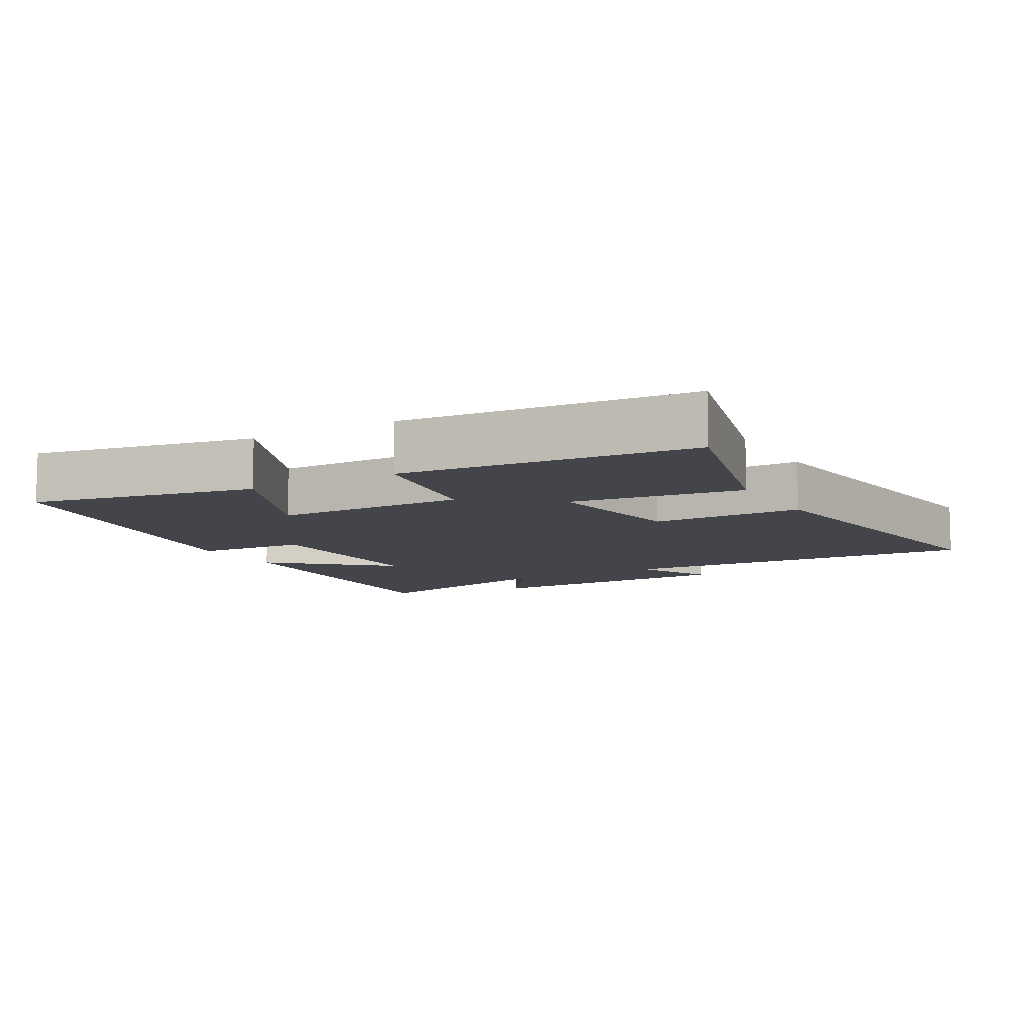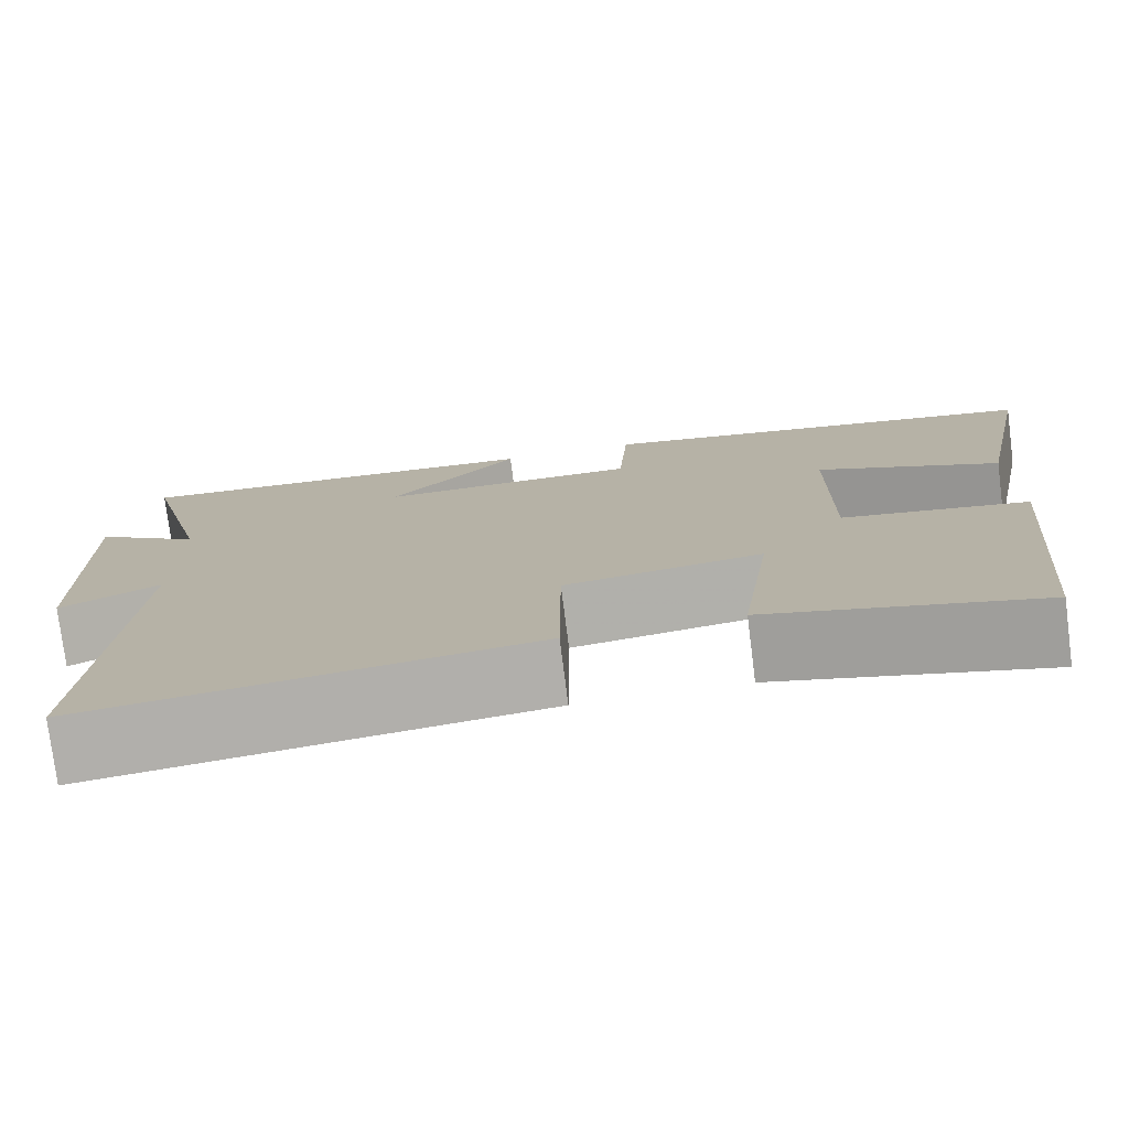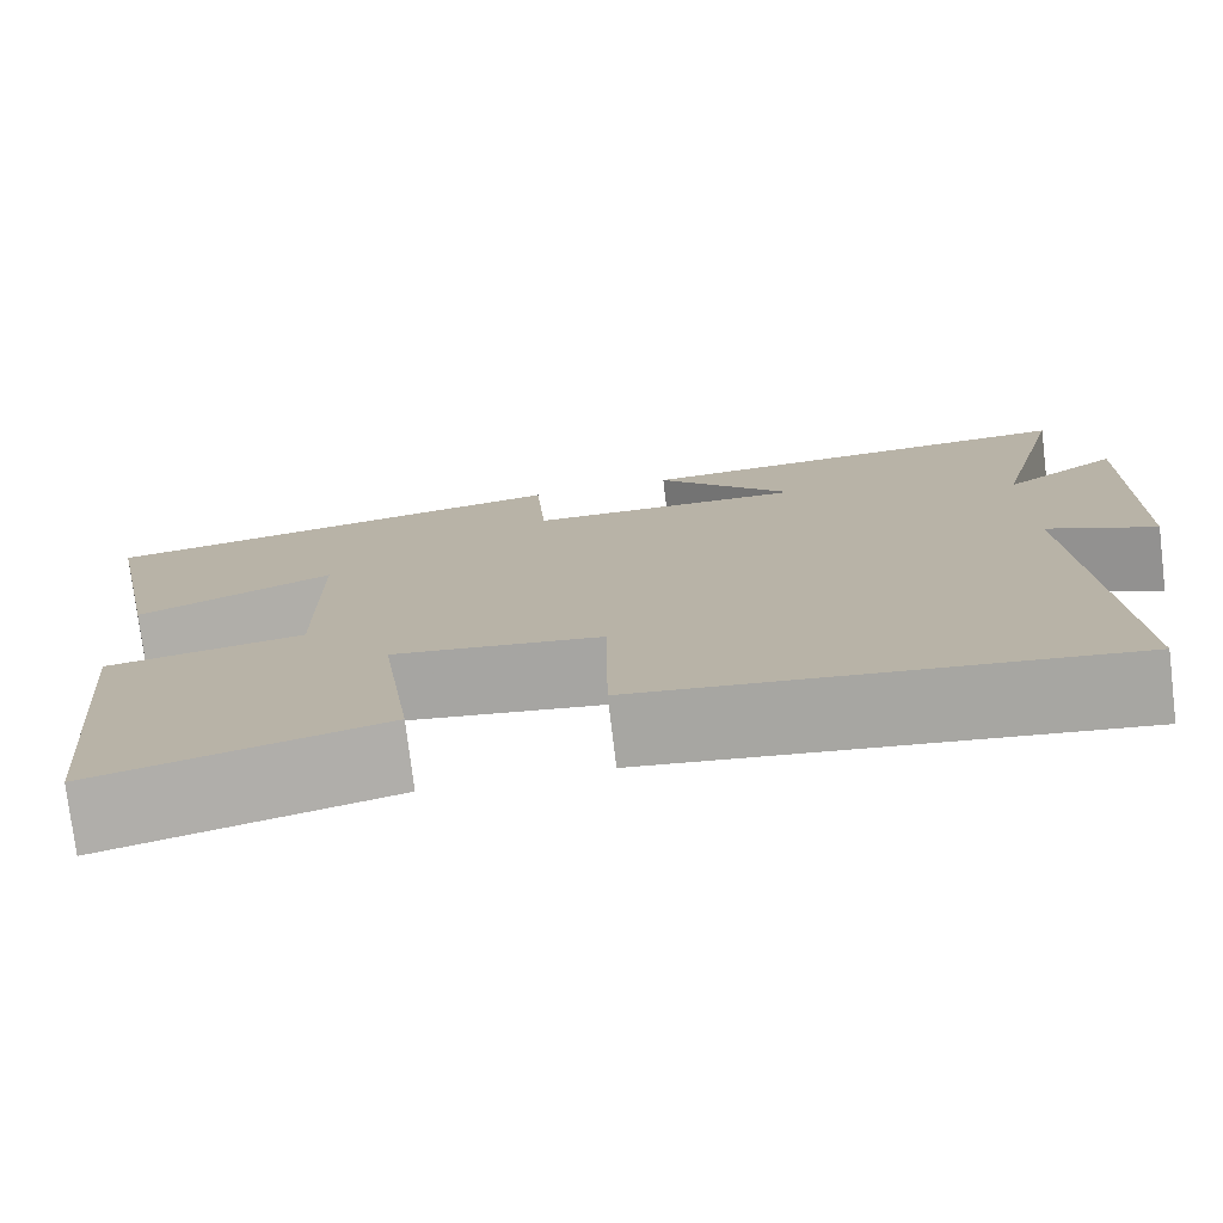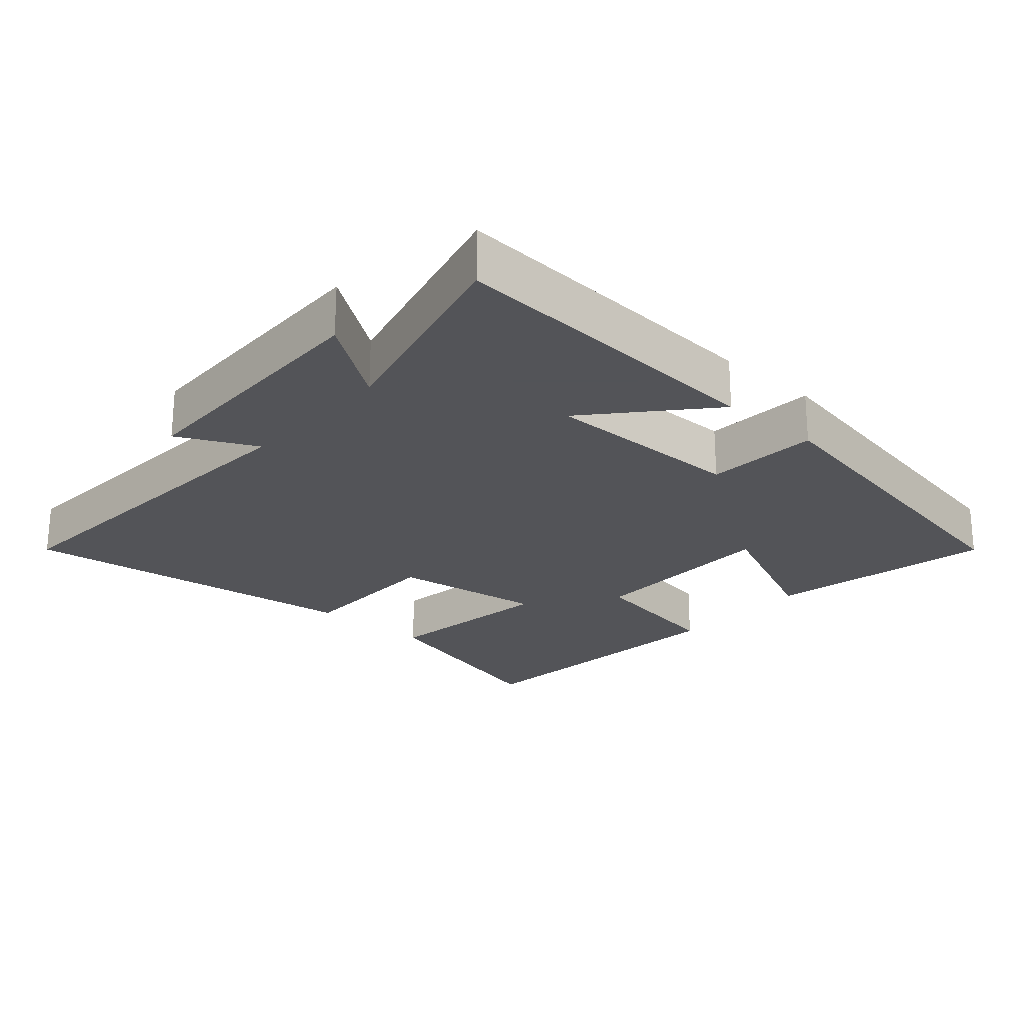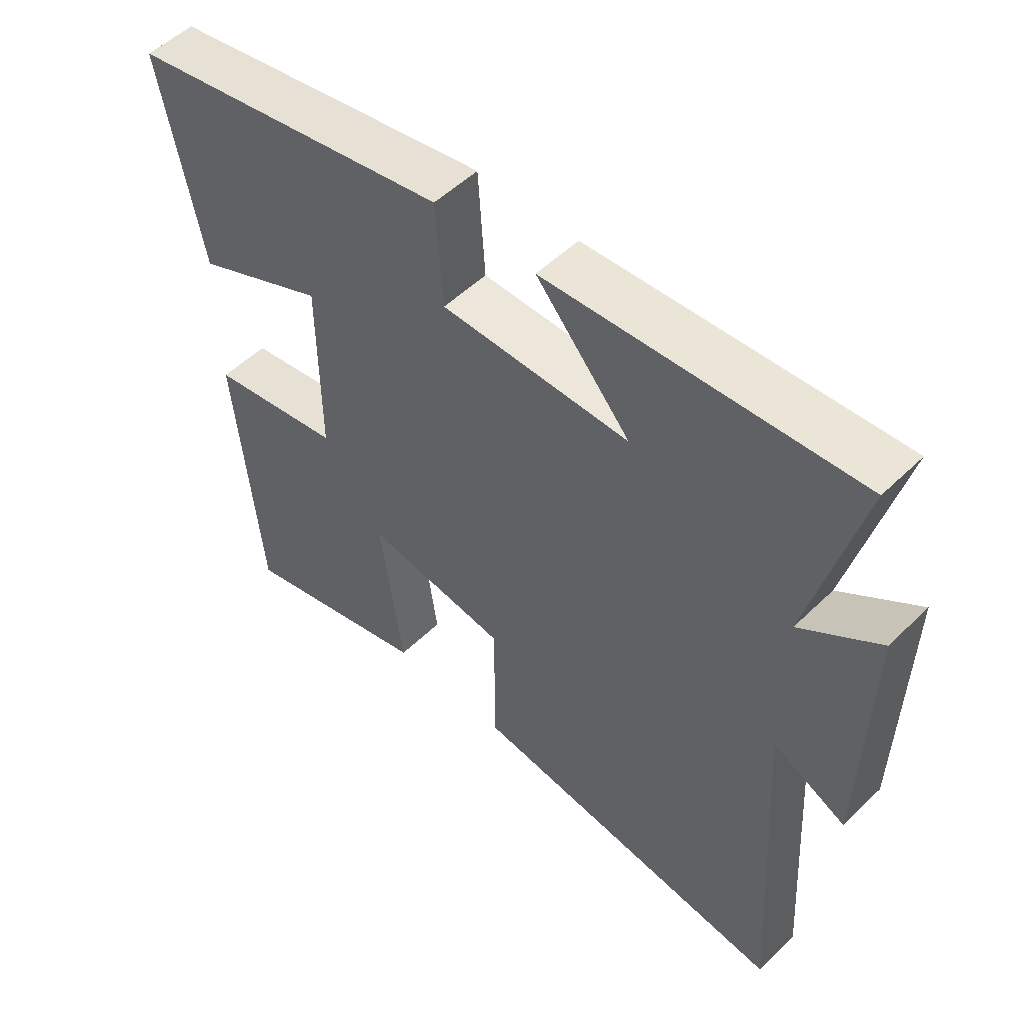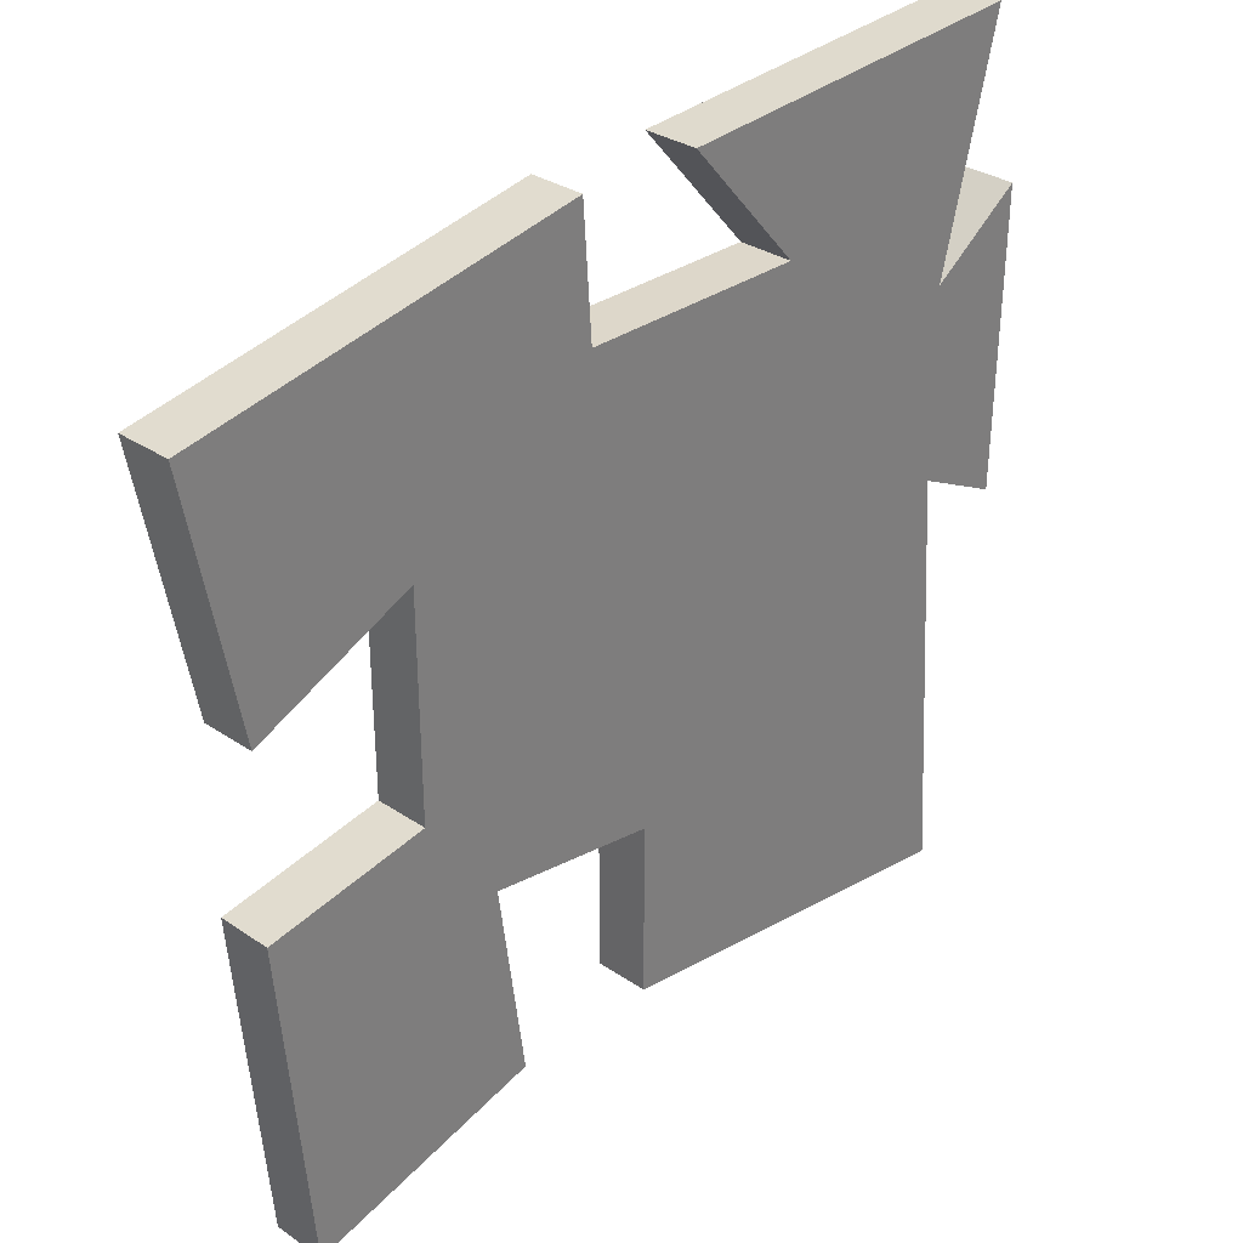
<metadata>
{"format":"obj","ext":"obj","renderer":"f3d","projection":"perspective","resolution":1024,"background":"white","views":[{"elev":-9.3,"azim":119.8,"up":"+Y"},{"elev":-77.0,"azim":7.2,"up":"+Z"},{"elev":-76.5,"azim":-173.1,"up":"+Z"},{"elev":-23.4,"azim":-41.6,"up":"+Y"},{"elev":52.4,"azim":-136.1,"up":"+Z"},{"elev":31.1,"azim":134.1,"up":"+Z"}]}
</metadata>
<code>
v -0.534 0.07 -0.565
v -0.5 0.07 -0.025
v -0.614 0.07 -0.081
v -0.622 0.07 0.307
v -0.5 0.07 0.221
v -0.578 0.07 0.53
v -0.098 0.07 0.5
v -0.245 0.07 0.333
v 0.049 0.07 0.335
v 0.06 0.07 0.5
v 0.565 0.07 0.409
v 0.5 0.07 0.078
v 0.293 0.07 0.17
v 0.291 0.07 -0.114
v 0.5 0.07 -0.15
v 0.461 0.07 -0.58
v 0.159 0.07 -0.5
v 0.194 0.07 -0.244
v -0.028 0.07 -0.276
v -0.029 0.07 -0.5
v -0.534 0 -0.565
v -0.5 0 -0.025
v -0.614 0 -0.081
v -0.622 0 0.307
v -0.5 0 0.221
v -0.578 0 0.53
v -0.098 0 0.5
v -0.245 0 0.333
v 0.049 0 0.335
v 0.06 0 0.5
v 0.565 0 0.409
v 0.5 0 0.078
v 0.293 0 0.17
v 0.291 0 -0.114
v 0.5 0 -0.15
v 0.461 0 -0.58
v 0.159 0 -0.5
v 0.194 0 -0.244
v -0.028 0 -0.276
v -0.029 0 -0.5
f 19 20 1 2
f 18 19 2
f 15 16 17 18
f 14 15 18 2
f 13 14 2
f 10 11 12 13
f 9 10 13
f 8 9 13 2
f 5 6 7 8
f 5 8 2 3
f 3 4 5
f 22 21 40 39
f 22 39 38
f 38 37 36 35
f 22 38 35 34
f 22 34 33
f 33 32 31 30
f 33 30 29
f 22 33 29 28
f 28 27 26 25
f 23 22 28 25
f 25 24 23
f 1 21 22 2
f 2 22 23 3
f 3 23 24 4
f 4 24 25 5
f 5 25 26 6
f 6 26 27 7
f 7 27 28 8
f 8 28 29 9
f 9 29 30 10
f 10 30 31 11
f 11 31 32 12
f 12 32 33 13
f 13 33 34 14
f 14 34 35 15
f 15 35 36 16
f 16 36 37 17
f 17 37 38 18
f 18 38 39 19
f 19 39 40 20
f 20 40 21 1

</code>
